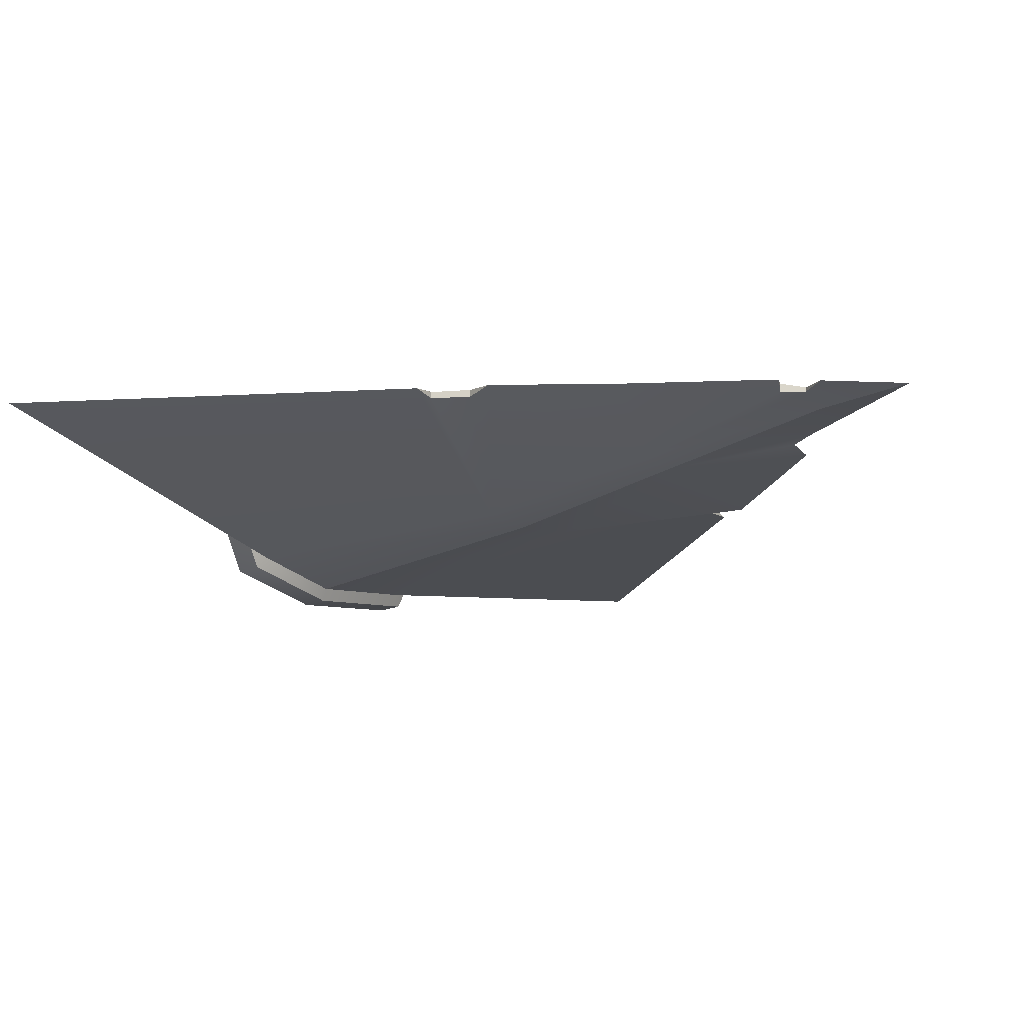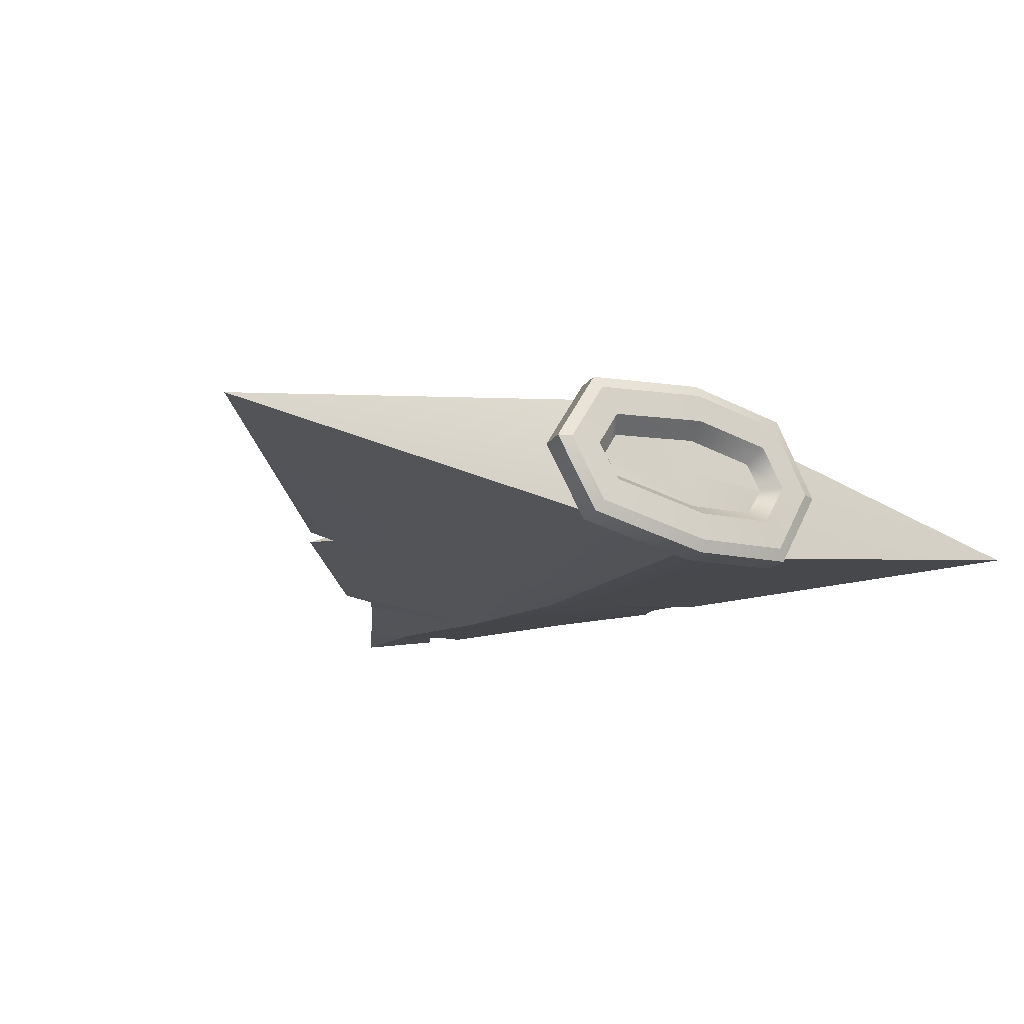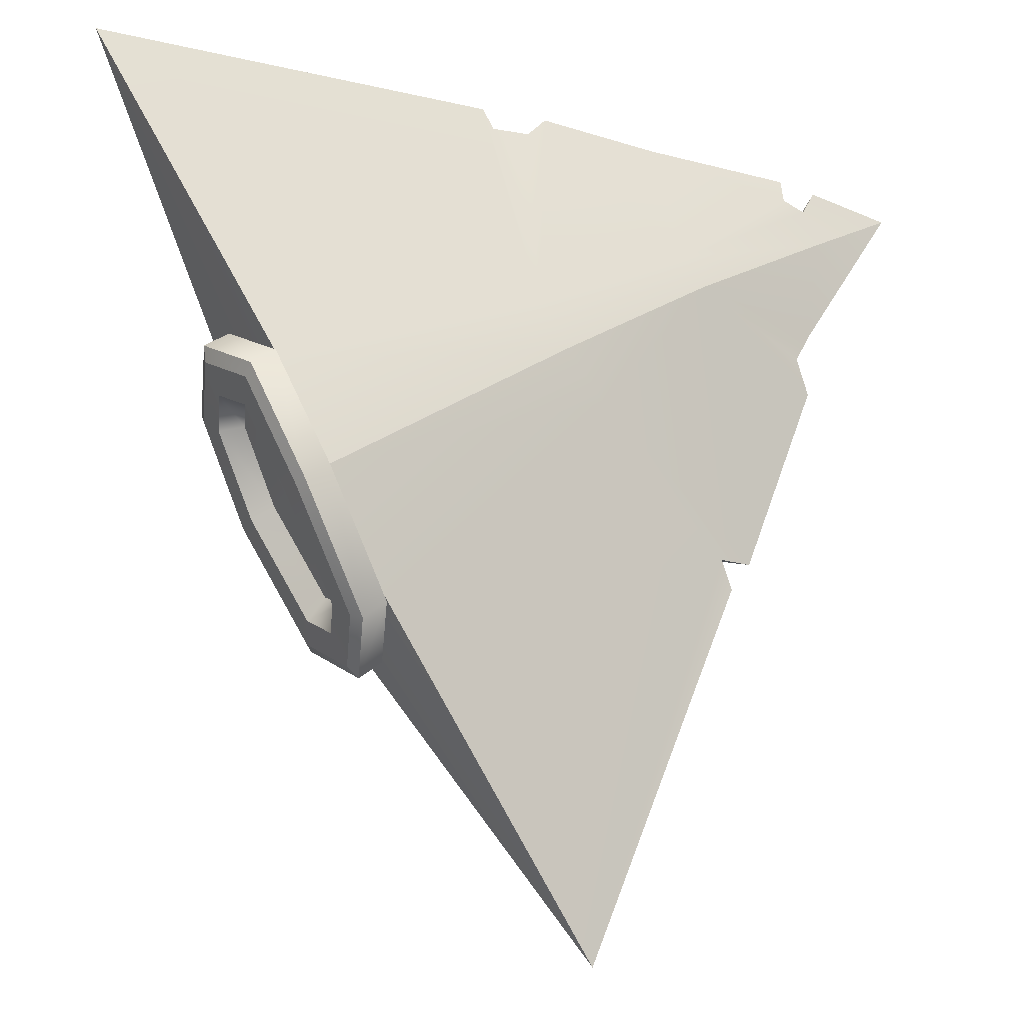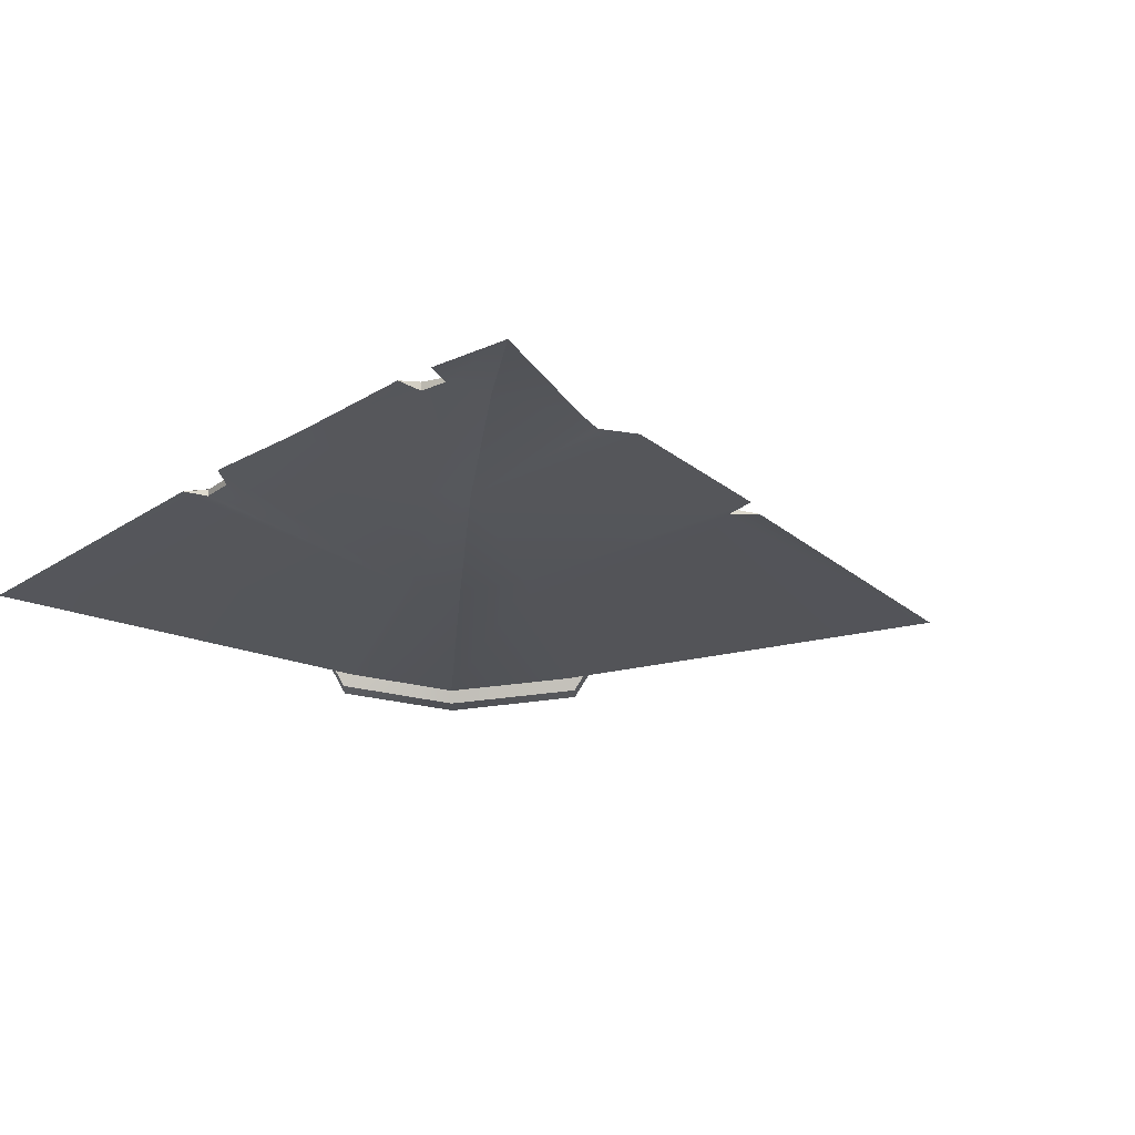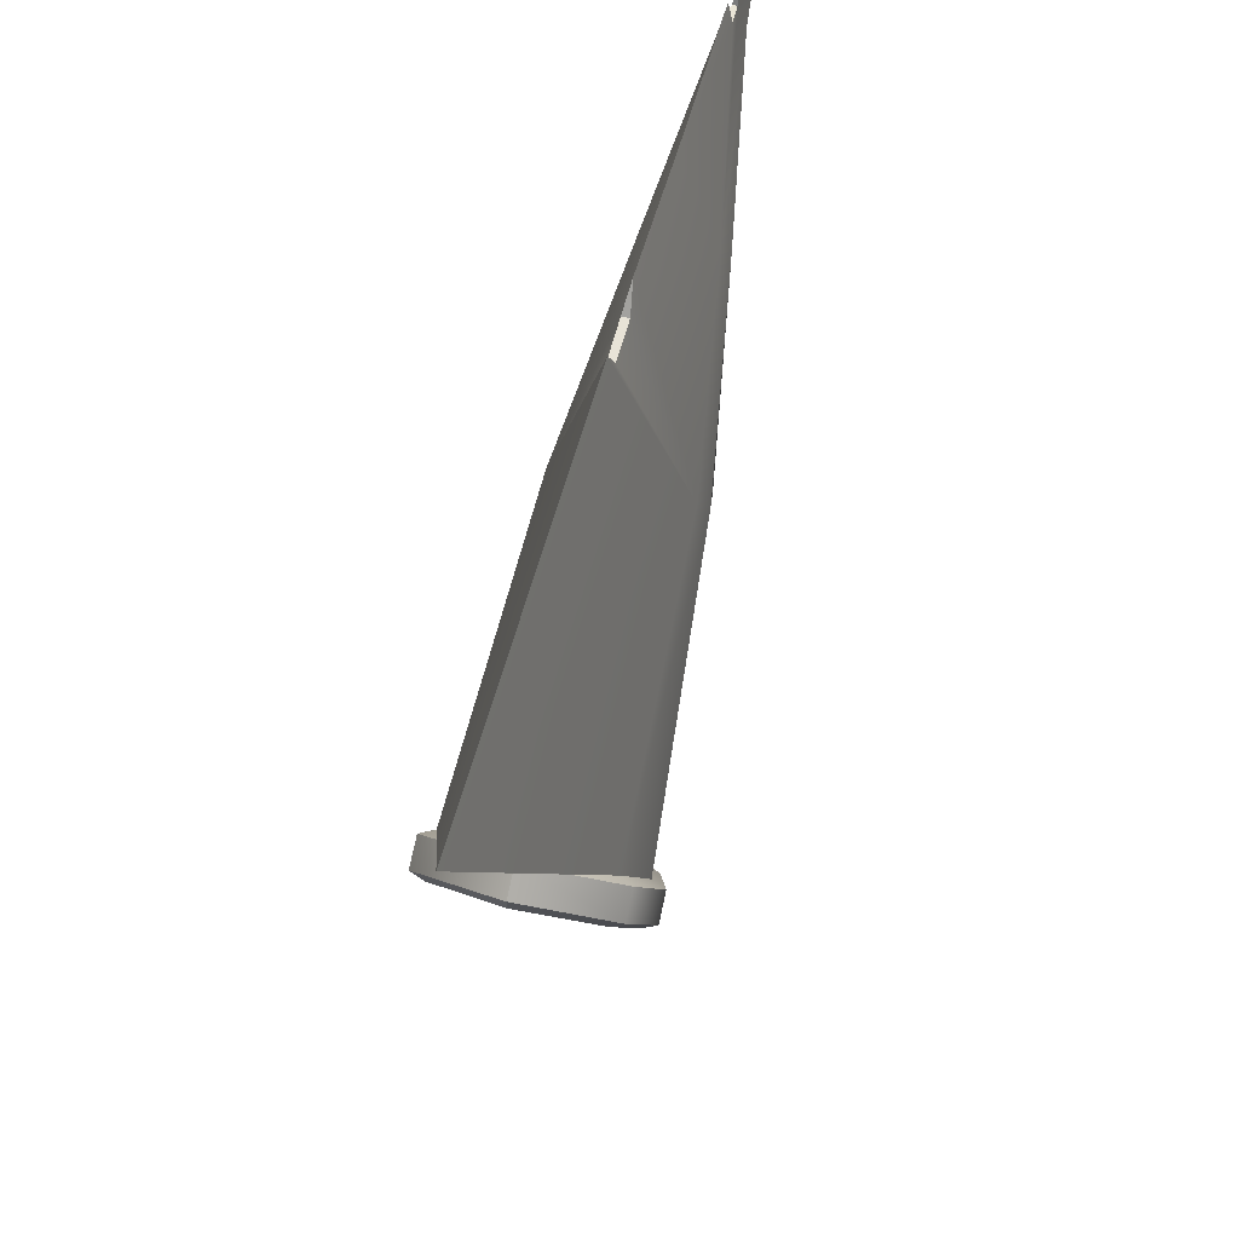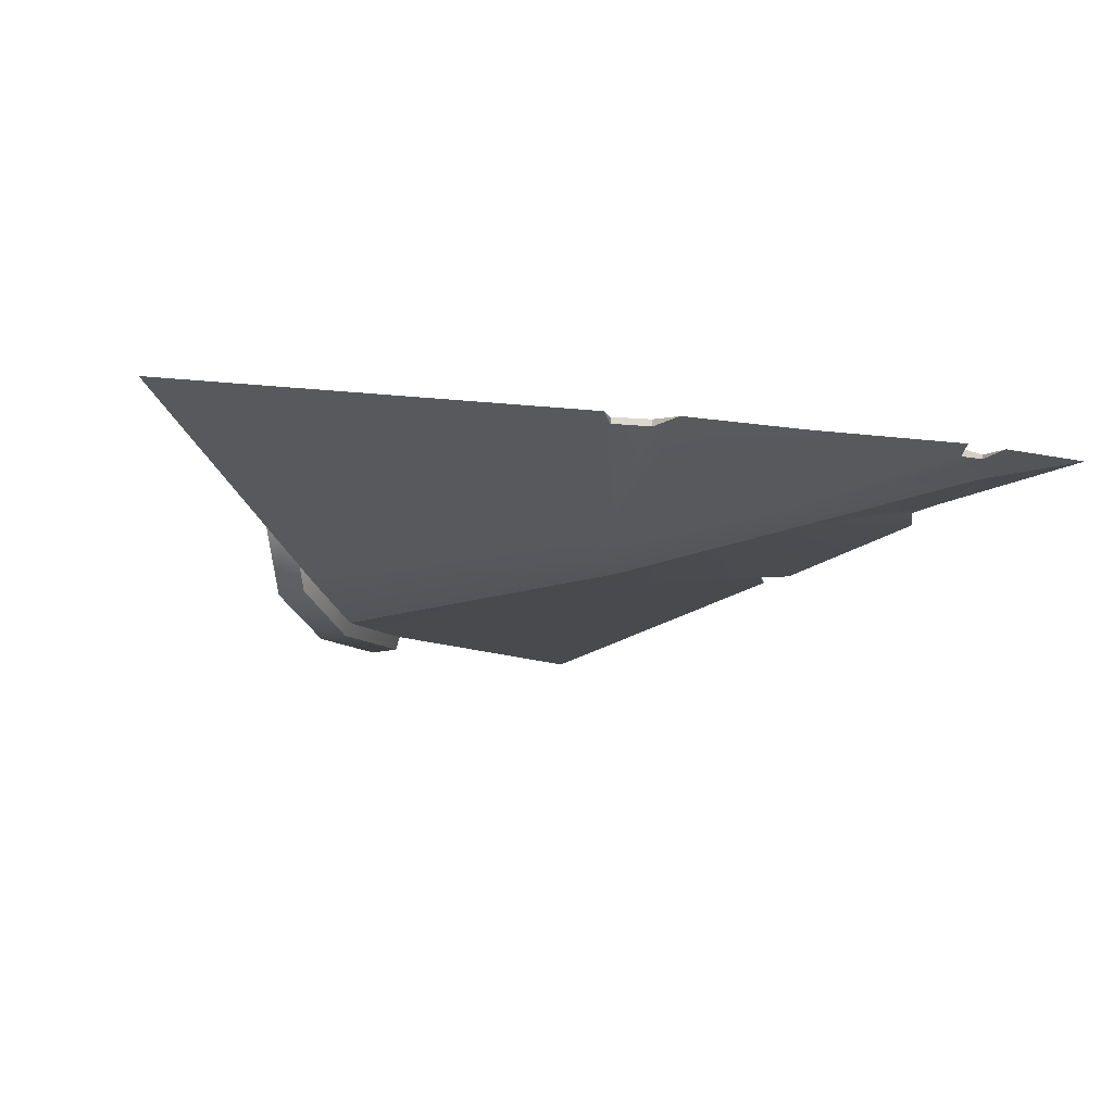
<metadata>
{"format":"obj","ext":"obj","renderer":"f3d","projection":"perspective","resolution":1024,"background":"white","views":[{"elev":-16.5,"azim":-172.0,"up":"+Z"},{"elev":-20.4,"azim":29.3,"up":"+Z"},{"elev":-16.0,"azim":157.6,"up":"+Y"},{"elev":-18.7,"azim":-126.0,"up":"+Z"},{"elev":61.0,"azim":105.0,"up":"+Y"},{"elev":-17.5,"azim":170.1,"up":"+Z"}]}
</metadata>
<code>
g arrow
v -0.5417 -0.0573 2.274e-15
v -0.4732 -0.05463 0.007001
v -0.4732 -0.05463 -0.007001
v -0.4732 -0.05463 -0.007001
v -0.4732 -0.05463 0.007001
v -0.4992 -0.1151 2.274e-15
v -0.6469 0.835 2.274e-15
v -0.6491 0.788 0.008364
v -0.6491 0.788 -0.008364
v -0.6992 0.7692 -0.004543
v -0.6992 0.7692 0.004543
v -0.7284 0.8186 2.274e-15
v -0.0766 0.8835 2.274e-15
v -0.03371 0.8406 -0.007128
v -0.03371 0.8406 0.007128
v 0.04566 0.8398 0.006647
v 0.04566 0.8398 -0.006647
v 0.06626 0.8839 2.274e-15
v -0.4992 -0.1151 2.274e-15
v -0.4732 -0.05463 0.007001
v -0.1709 -0.9111 2.274e-15
v 0.3219 -0.2333 0.1341
v -0.1531 0.2183 0.1173
v 0.448 0.0009586 0.1734
v -0.0685 0.3192 0.1329
v -0.5417 -0.0573 2.274e-15
v -0.4105 0.5234 0.07499
v -0.6977 0.3421 2.274e-15
v -0.6729 0.42 2.274e-15
v -0.707 0.481 2.274e-15
v -0.7261 0.6913 0.01549
v -0.9031 0.7791 2.274e-15
v -0.9031 0.7791 2.274e-15
v -0.7284 0.8186 2.274e-15
v -0.6992 0.7692 0.004543
v -0.7261 0.6913 0.01549
v -0.3679 0.5888 0.0663
v -0.4105 0.5234 0.07499
v -0.01053 0.4104 0.1227
v -0.0685 0.3192 0.1329
v -0.6491 0.788 0.008364
v -0.3298 0.855 2.274e-15
v -0.6469 0.835 2.274e-15
v -0.0766 0.8835 2.274e-15
v -0.03371 0.8406 0.007128
v 0.04566 0.8398 0.006647
v 0.06626 0.8839 2.274e-15
v 0.9031 0.9111 2.274e-15
v 0.5443 0.208 0.147
v 0.448 0.0009586 0.1734
v 0.5511 0.1323 0.06009
v 0.5698 0.1603 2.274e-15
v 0.479 -0.02067 2.274e-15
v 0.4804 -0.0194 0.07945
v 0.3642 -0.2275 2.274e-15
v 0.3796 -0.2041 0.04846
v 0.4804 -0.0194 -0.07945
v 0.3796 -0.2041 -0.04846
v 0.5511 0.1323 -0.06009
v 0.5698 0.1603 2.274e-15
v 0.3219 -0.2333 0.1341
v 0.2815 -0.3021 2.274e-15
v -0.1709 -0.9111 2.274e-15
v 0.3219 -0.2333 -0.1341
v 0.9031 0.9111 2.274e-15
v 0.5844 0.2798 2.274e-15
v 0.5443 0.208 0.147
v 0.5443 0.208 -0.147
v 0.6071 0.3017 2.274e-15
v 0.6565 0.2694 2.274e-15
v 0.6102 0.1848 0.1731
v 0.5609 0.2174 0.1721
v 0.5054 -0.04024 0.2006
v 0.457 -0.005843 0.2003
v 0.3707 -0.2907 0.158
v 0.3231 -0.2549 0.1585
v 0.3233 -0.3724 2.274e-15
v 0.2756 -0.3367 2.274e-15
v 0.5844 0.2798 2.274e-15
v 0.6071 0.3017 2.274e-15
v 0.5609 0.2174 0.1721
v 0.5443 0.208 0.147
v 0.457 -0.005843 0.2003
v 0.448 0.0009586 0.1734
v 0.3231 -0.2549 0.1585
v 0.3219 -0.2333 0.1341
v 0.2756 -0.3367 2.274e-15
v 0.2815 -0.3021 2.274e-15
v 0.6124 0.163 0.1484
v 0.6565 0.2694 2.274e-15
v 0.6526 0.2348 2.274e-15
v 0.6102 0.1848 0.1731
v 0.5151 -0.04634 0.1738
v 0.5054 -0.04024 0.2006
v 0.3878 -0.2828 0.1334
v 0.3707 -0.2907 0.158
v 0.3474 -0.3516 2.274e-15
v 0.3233 -0.3724 2.274e-15
v -0.4992 -0.1151 2.274e-15
v -0.1709 -0.9111 2.274e-15
v -0.4732 -0.05463 -0.007001
v 0.3219 -0.2333 -0.1341
v -0.1531 0.2183 -0.1173
v 0.448 0.0009586 -0.1734
v -0.0685 0.3192 -0.1329
v -0.5417 -0.0573 2.274e-15
v -0.4105 0.5234 -0.07499
v -0.6977 0.3421 2.274e-15
v -0.6729 0.42 2.274e-15
v -0.707 0.481 2.274e-15
v -0.7261 0.6913 -0.01549
v -0.9031 0.7791 2.274e-15
v -0.9031 0.7791 2.274e-15
v -0.6992 0.7692 -0.004543
v -0.7284 0.8186 2.274e-15
v -0.7261 0.6913 -0.01549
v -0.3679 0.5888 -0.0663
v -0.4105 0.5234 -0.07499
v -0.01053 0.4104 -0.1227
v -0.0685 0.3192 -0.1329
v -0.6491 0.788 -0.008364
v -0.3298 0.855 2.274e-15
v -0.6469 0.835 2.274e-15
v -0.0766 0.8835 2.274e-15
v -0.03371 0.8406 -0.007128
v 0.04566 0.8398 -0.006647
v 0.06626 0.8839 2.274e-15
v 0.9031 0.9111 2.274e-15
v 0.5443 0.208 -0.147
v 0.448 0.0009586 -0.1734
v 0.6071 0.3017 2.274e-15
v 0.6102 0.1848 -0.1731
v 0.6565 0.2694 2.274e-15
v 0.5609 0.2174 -0.1721
v 0.5054 -0.04024 -0.2006
v 0.457 -0.005843 -0.2003
v 0.3707 -0.2907 -0.158
v 0.3231 -0.2549 -0.1585
v 0.3233 -0.3724 2.274e-15
v 0.2756 -0.3367 2.274e-15
v 0.5844 0.2798 2.274e-15
v 0.5609 0.2174 -0.1721
v 0.6071 0.3017 2.274e-15
v 0.5443 0.208 -0.147
v 0.457 -0.005843 -0.2003
v 0.448 0.0009586 -0.1734
v 0.3231 -0.2549 -0.1585
v 0.3219 -0.2333 -0.1341
v 0.2756 -0.3367 2.274e-15
v 0.2815 -0.3021 2.274e-15
v 0.6124 0.163 -0.1484
v 0.6526 0.2348 2.274e-15
v 0.6565 0.2694 2.274e-15
v 0.6102 0.1848 -0.1731
v 0.5151 -0.04634 -0.1738
v 0.5054 -0.04024 -0.2006
v 0.3878 -0.2828 -0.1334
v 0.3707 -0.2907 -0.158
v 0.3474 -0.3516 2.274e-15
v 0.3233 -0.3724 2.274e-15
v -0.6491 0.788 -0.008364
v -0.6491 0.788 0.008364
v -0.6992 0.7692 0.004543
v -0.6992 0.7692 -0.004543
v 0.04566 0.8398 -0.006647
v 0.04566 0.8398 0.006647
v -0.03371 0.8406 0.007128
v -0.03371 0.8406 -0.007128
v 0.3878 -0.2828 0.1334
v 0.3818 -0.2876 2.274e-15
v 0.3474 -0.3516 2.274e-15
v 0.3878 -0.2828 -0.1334
v 0.4058 -0.2487 0.0771
v 0.4058 -0.2487 -0.0771
v 0.5151 -0.04634 0.1738
v 0.5151 -0.04634 -0.1738
v 0.516 -0.04546 0.1119
v 0.516 -0.04546 -0.1119
v 0.6124 0.163 0.1484
v 0.6124 0.163 -0.1484
v 0.5961 0.1268 0.09106
v 0.5961 0.1268 -0.09106
v 0.6526 0.2348 2.274e-15
v 0.6222 0.1699 2.274e-15
v 0.6222 0.1699 2.274e-15
v 0.5698 0.1603 2.274e-15
v 0.5511 0.1323 0.06009
v 0.5511 0.1323 -0.06009
v 0.5961 0.1268 0.09106
v 0.5961 0.1268 -0.09106
v 0.4804 -0.0194 0.07945
v 0.4804 -0.0194 -0.07945
v 0.516 -0.04546 0.1119
v 0.516 -0.04546 -0.1119
v 0.3796 -0.2041 0.04846
v 0.3796 -0.2041 -0.04846
v 0.4058 -0.2487 0.0771
v 0.4058 -0.2487 -0.0771
v 0.3642 -0.2275 2.274e-15
v 0.3818 -0.2876 2.274e-15
g arrow_0
f 3 2 1
f 6 5 4
f 9 8 7
f 12 11 10
f 15 14 13
f 18 17 16
f 21 20 19
f 20 21 22
f 23 20 22
f 22 24 23
f 24 25 23
f 26 20 23
f 27 23 25
f 23 27 26
f 27 28 26
f 29 28 27
f 30 29 27
f 31 30 27
f 32 30 31
f 35 34 33
f 36 35 33
f 35 36 37
f 36 38 37
f 39 37 38
f 40 39 38
f 41 35 37
f 41 37 42
f 43 41 42
f 44 42 37
f 39 44 37
f 44 39 45
f 46 45 39
f 47 46 39
f 48 47 39
f 49 48 39
f 39 40 49
f 40 50 49
f 53 52 51
f 54 53 51
f 55 53 54
f 56 55 54
f 53 55 57
f 55 58 57
f 53 57 59
f 60 53 59
f 63 62 61
f 62 63 64
f 67 66 65
f 66 68 65
f 71 70 69
f 72 71 69
f 73 71 72
f 74 73 72
f 75 73 74
f 76 75 74
f 77 75 76
f 78 77 76
f 81 80 79
f 82 81 79
f 83 81 82
f 84 83 82
f 85 83 84
f 86 85 84
f 87 85 86
f 88 87 86
f 91 90 89
f 90 92 89
f 89 92 93
f 92 94 93
f 93 94 95
f 94 96 95
f 95 96 97
f 96 98 97
f 101 100 99
f 100 101 102
f 101 103 102
f 104 102 103
f 105 104 103
f 101 106 103
f 103 107 105
f 107 103 106
f 108 107 106
f 108 109 107
f 109 110 107
f 110 111 107
f 110 112 111
f 115 114 113
f 114 116 113
f 116 114 117
f 118 116 117
f 117 119 118
f 119 120 118
f 114 121 117
f 117 121 122
f 121 123 122
f 122 124 117
f 124 119 117
f 119 124 125
f 125 126 119
f 126 127 119
f 127 128 119
f 128 129 119
f 120 119 129
f 130 120 129
f 133 132 131
f 132 134 131
f 132 135 134
f 135 136 134
f 135 137 136
f 137 138 136
f 137 139 138
f 139 140 138
f 143 142 141
f 142 144 141
f 142 145 144
f 145 146 144
f 145 147 146
f 147 148 146
f 147 149 148
f 149 150 148
f 153 152 151
f 154 153 151
f 154 151 155
f 156 154 155
f 156 155 157
f 158 156 157
f 158 157 159
f 160 158 159
f 163 162 161
f 164 163 161
f 167 166 165
f 168 167 165
f 171 170 169
f 170 171 172
f 170 173 169
f 174 170 172
f 169 173 175
f 174 172 176
f 173 177 175
f 178 174 176
f 175 177 179
f 178 176 180
f 177 181 179
f 182 178 180
f 179 181 183
f 182 180 183
f 181 184 183
f 184 182 183
f 187 186 185
f 186 188 185
f 189 187 185
f 188 190 185
f 191 187 189
f 188 192 190
f 193 191 189
f 192 194 190
f 195 191 193
f 192 196 194
f 197 195 193
f 196 198 194
f 199 195 197
f 196 199 198
f 200 199 197
f 199 200 198

</code>
